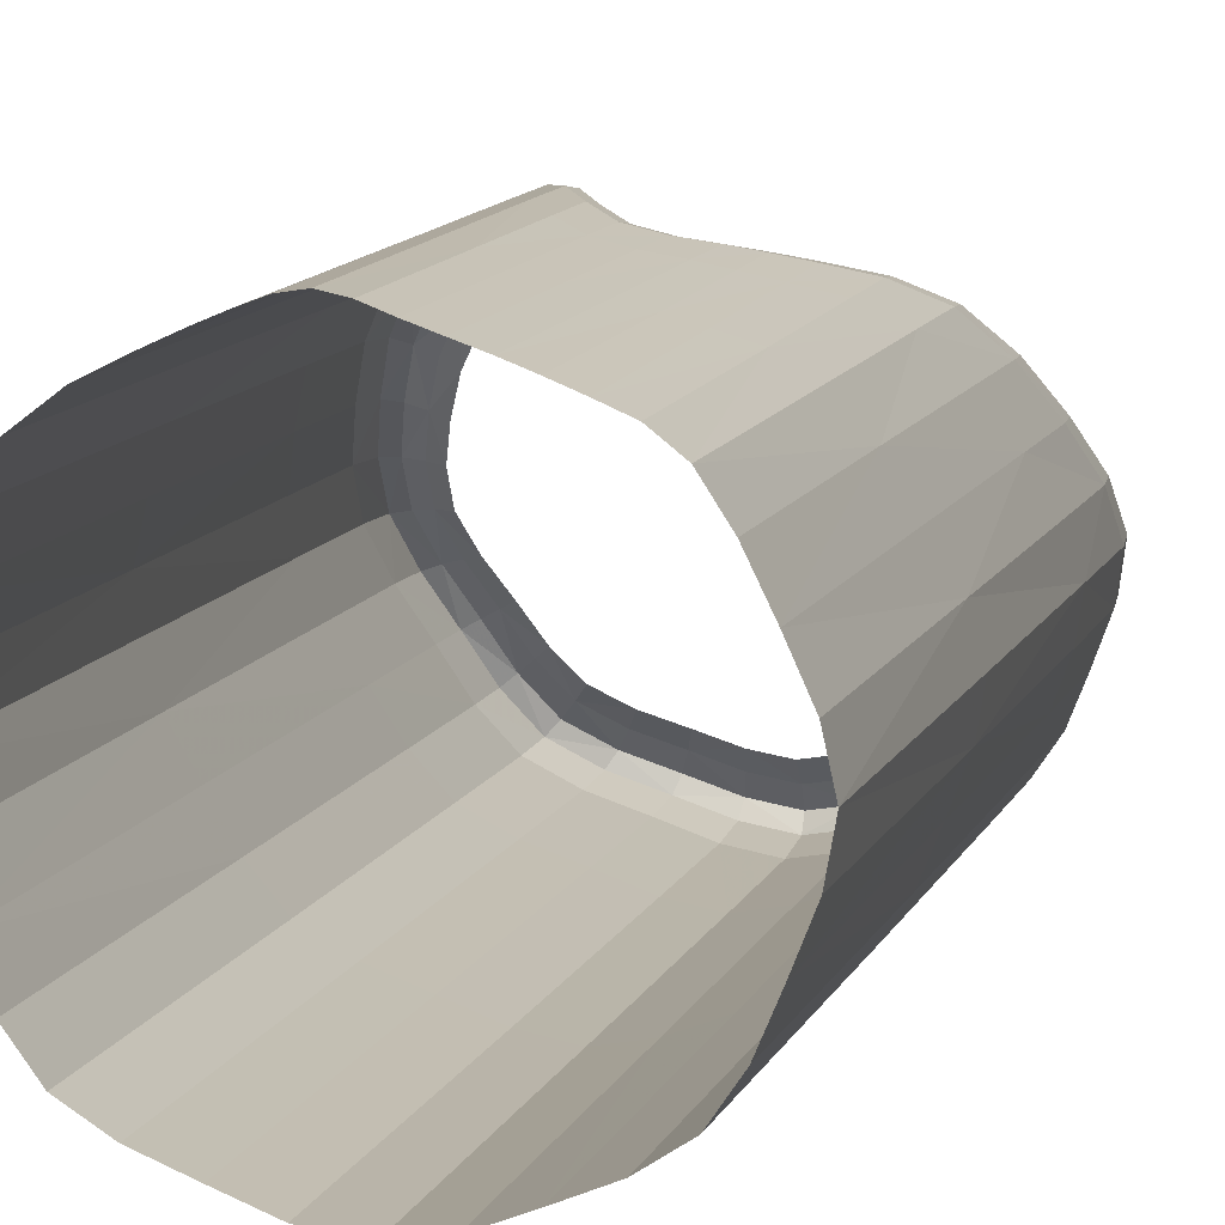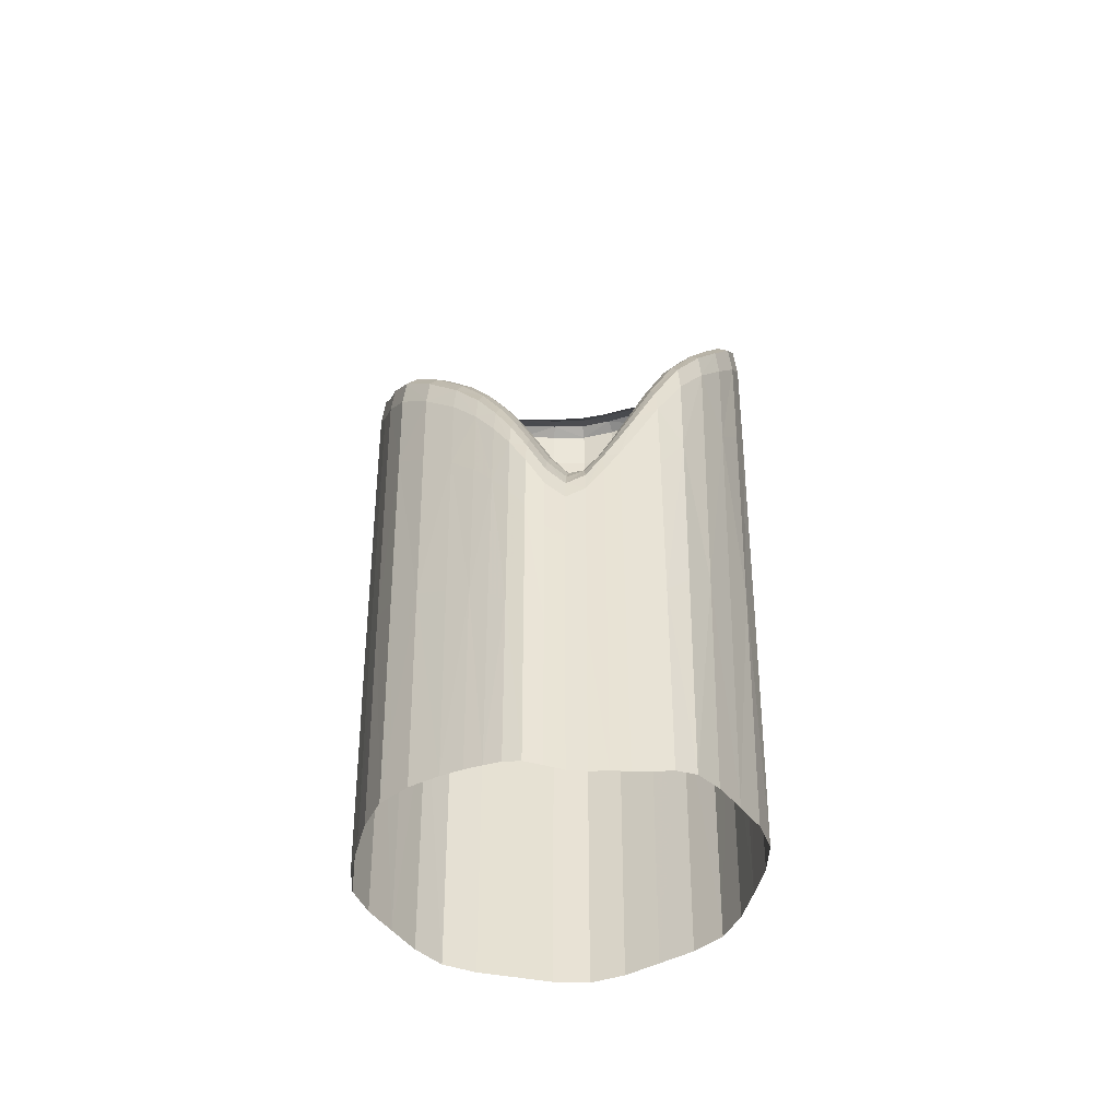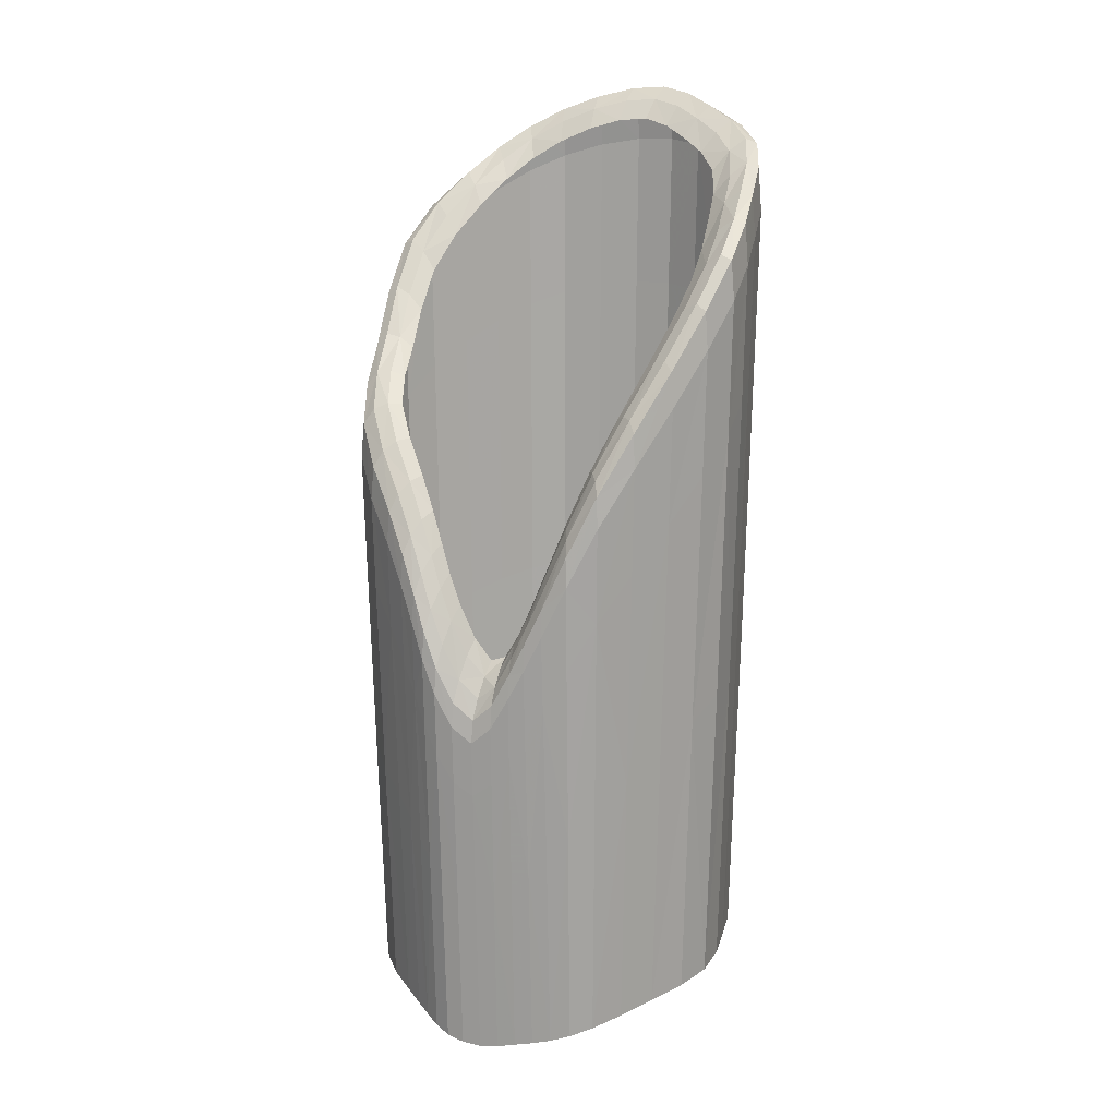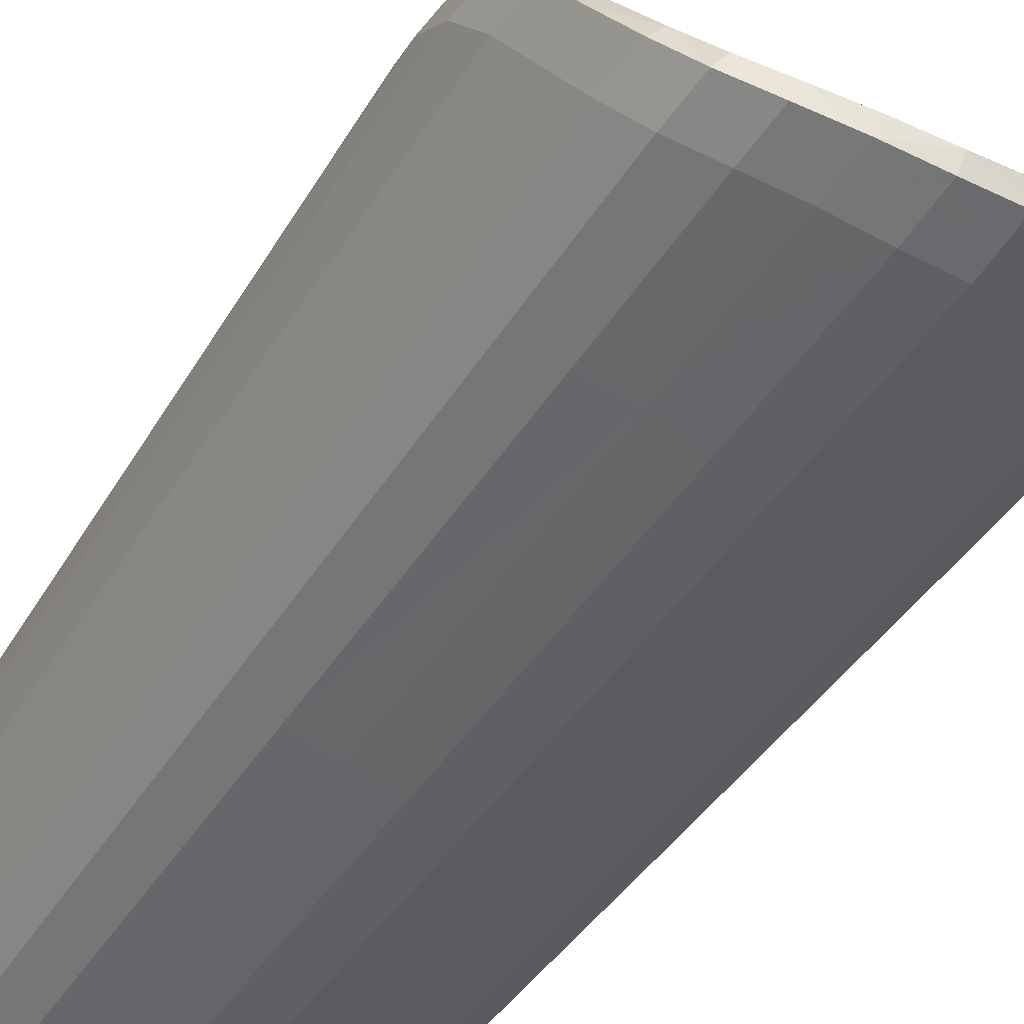
<metadata>
{"format":"obj","ext":"obj","renderer":"f3d","projection":"perspective","resolution":1024,"background":"white","views":[{"elev":9.1,"azim":-166.4,"up":"+Y"},{"elev":-48.9,"azim":-171.0,"up":"+Z"},{"elev":15.8,"azim":-143.9,"up":"+Z"},{"elev":-44.3,"azim":-30.2,"up":"+Y"}]}
</metadata>
<code>
v 0.1382 0.2227 8.205
v -0.2146 -0.1321 8.591
v 0.04421 -0.2393 8.693
v -0.08106 0.2561 7.879
v 0.2056 0.153 8.29
v 0.1395 -0.1998 8.656
v -0.1725 0.2154 8.106
v -0.2601 0.05866 8.411
v -0.1469 -0.1998 8.651
v -0.1205 0.2388 7.965
v -0.03366 0.2735 7.907
v -0.2248 0.1529 8.268
v -0.05155 -0.2393 8.688
v 0.2072 -0.1321 8.592
v 0.01556 0.2748 8.007
v 0.2461 0.05866 8.386
v 0.2467 -0.03683 8.502
v 0.06327 0.2572 8.101
v -0.2541 -0.03683 8.514
v 0.3077 -0.05917 7.81
v -0.3112 -0.05917 7.815
v 0.1747 0.2624 7.632
v -0.3137 0.05901 7.759
v -0.2624 -0.177 7.849
v 0.02522 0.3264 7.525
v 0.05743 -0.3094 7.89
v -0.0309 0.3242 7.475
v 0.258 0.1763 7.685
v 0.1752 -0.2606 7.877
v -0.203 0.2515 7.59
v -0.2647 0.1761 7.678
v 0.3073 0.05901 7.748
v -0.1787 -0.2606 7.875
v 0.08448 0.3037 7.576
v -0.06091 -0.3094 7.888
v 0.2589 -0.177 7.849
v -0.08938 0.302 7.477
v -0.1439 0.28 7.524
v -0.3025 -0.05362 8.565
v 0.07783 0.2973 8.066
v 0.2976 -0.05362 8.553
v 0.2969 0.06081 8.421
v 0.02075 0.3187 7.956
v 0.2503 -0.1678 8.643
v -0.05977 -0.2963 8.739
v -0.2618 0.1737 8.275
v -0.0325 0.3148 7.847
v -0.1362 0.275 7.941
v -0.174 -0.249 8.702
v -0.3083 0.06081 8.446
v -0.195 0.2481 8.089
v 0.1692 -0.249 8.707
v 0.2484 0.1739 8.294
v -0.08868 0.2935 7.84
v 0.05498 -0.2963 8.744
v -0.2551 -0.1678 8.642
v 0.1676 0.2567 8.185
v -0.1441 0.2918 7.876
v -0.09216 0.3112 7.775
v 0.2706 -0.1848 8.566
v -0.06357 -0.3232 8.652
v 0.08512 0.316 7.987
v -0.1866 -0.2723 8.62
v 0.3208 0.06155 8.351
v -0.2786 0.1833 8.202
v -0.2059 0.263 8.017
v 0.1831 -0.2723 8.625
v 0.2686 0.1835 8.218
v -0.03179 0.3344 7.772
v 0.06007 -0.3232 8.656
v 0.0236 0.3391 7.877
v -0.2741 -0.1848 8.564
v -0.3305 0.06155 8.374
v 0.1815 0.2725 8.106
v -0.3251 -0.06177 8.493
v 0.3215 -0.06177 8.482
v 0.3161 -0.05979 8.546
v 0.18 -0.2669 8.698
v -0.06274 -0.317 8.728
v -0.2698 -0.1809 8.633
v -0.03204 0.3299 7.812
v 0.264 0.1814 8.274
v 0.266 -0.1809 8.635
v 0.0589 -0.317 8.733
v -0.1838 -0.2669 8.693
v -0.3201 -0.05979 8.558
v 0.08323 0.3119 8.035
v 0.1686 0.2534 7.245
v 0.2957 0.05685 7.278
v 0.2486 0.17 7.26
v 0.2489 -0.1701 7.306
v 0.2958 -0.05689 7.295
v 0.05515 -0.2975 7.318
v 0.1684 -0.2506 7.314
v -0.1719 -0.2506 7.313
v -0.05863 -0.2975 7.317
v -0.2993 -0.05689 7.297
v -0.2523 -0.1701 7.306
v -0.2533 0.1698 7.258
v -0.3 0.05685 7.281
v -0.03006 0.3146 7.201
v -0.1423 0.2699 7.215
v -0.09142 0.3071 7.812
v -0.3257 0.06153 8.435
v -0.004355 0.3213 7.902
v -0.2751 0.1813 8.257
v 0.3154 0.06153 8.41
v 0.2155 0.2224 8.243
v -0.2794 -0.111 8.603
v -0.1873 -0.1726 8.625
v -0.002396 -0.3074 8.748
v 0.09208 -0.2201 8.679
v -0.06146 0.3039 7.818
v 0.02273 0.3346 7.922
v 0.2732 0.1177 8.349
v 0.1799 -0.1726 8.627
v -0.1617 0.2641 8.004
v -0.2006 0.1916 8.189
v -0.2882 0.1177 8.362
v -0.2651 0.01098 8.469
v -0.09942 -0.2201 8.671
v 0.2275 -0.08471 8.551
v 0.04672 0.3097 8.009
v 0.3086 0.00367 8.494
v -0.142 0.2881 7.917
v -0.09985 0.2469 7.915
v 0.1783 0.269 8.159
v 0.09629 0.2428 8.152
v -0.08676 0.2932 7.202
v -0.06007 0.313 7.463
v 0.2839 -0.1183 7.831
v -0.3234 -4.1e-05 7.793
v -0.291 0.118 7.719
v 0.02597 0.3152 7.215
v -0.2354 0.2237 7.635
v 0.05349 0.3162 7.55
v -0.00174 -0.3209 7.89
v 0.2241 0.2268 7.66
v -0.1176 0.2912 7.501
v 0.0832 0.293 7.23
v 0.2833 0.118 7.713
v -0.1992 0.2417 7.233
v -0.2032 0.2599 8.065
v -0.006696 0.2775 7.959
v 0.1781 0.1937 8.253
v -0.2348 -0.08471 8.552
v -0.2224 -0.2163 8.676
v -0.00367 -0.2486 8.698
v 0.1124 -0.2733 8.729
v -0.06018 0.2654 7.872
v 0.2263 0.1061 8.33
v 0.2176 -0.2163 8.678
v -0.1445 0.2293 8.029
v -0.2304 0.22 8.183
v -0.2447 0.1061 8.342
v -0.3153 0.00367 8.516
v -0.1171 -0.2733 8.722
v 0.2746 -0.111 8.602
v 0.0373 0.2675 8.052
v 0.2558 0.01098 8.447
v -0.1136 0.2839 7.89
v 0.1174 0.2803 8.125
v -0.2784 -0.04524 8.545
v 0.07056 0.2773 8.089
v 0.2722 -0.04524 8.534
v 0.2715 0.05974 8.409
v 0.01816 0.2968 7.987
v 0.2288 -0.15 8.623
v -0.05567 -0.2679 8.72
v -0.2433 0.1633 8.277
v -0.03309 0.2942 7.882
v -0.1284 0.257 7.958
v -0.1605 -0.2245 8.682
v -0.2843 0.05974 8.434
v -0.1838 0.2318 8.103
v 0.1544 -0.2245 8.687
v 0.227 0.1635 8.297
v -0.08489 0.2749 7.865
v 0.0496 -0.2679 8.725
v -0.2349 -0.15 8.622
v 0.1529 0.2397 8.201
v -0.002359 0.3303 7.5
v 0.3191 -4.1e-05 7.783
v 0.2252 -0.2269 7.865
v 0.1235 0.2867 7.604
v -0.2874 -0.1183 7.832
v -0.1201 -0.2857 7.883
v -0.2287 -0.2269 7.864
v 0.1166 -0.2857 7.886
v -0.1713 0.2674 7.552
v -0.1441 0.2882 7.762
v -0.0913 0.3084 7.679
v 0.267 -0.1825 8.333
v -0.06275 -0.3191 8.402
v 0.085 0.3122 7.854
v -0.1842 -0.2688 8.378
v 0.3167 0.06074 8.155
v -0.2743 0.1811 8.032
v -0.2051 0.2595 7.879
v 0.1807 -0.2688 8.382
v 0.2654 0.1812 8.045
v -0.0315 0.3313 7.676
v 0.05927 -0.3191 8.405
v 0.02416 0.3353 7.763
v -0.2705 -0.1825 8.332
v -0.3253 0.06074 8.175
v 0.1795 0.2694 7.952
v -0.3209 -0.06102 8.273
v 0.3173 -0.06102 8.264
v -0.1202 0.3013 7.828
v -0.00175 -0.3352 8.658
v -0.3078 0.1229 8.29
v -0.3386 -2.9e-05 8.445
v 0.2353 -0.237 8.598
v -0.2442 0.2331 8.111
v -0.06186 0.3221 7.747
v -0.1254 -0.2984 8.638
v 0.2953 0.1229 8.277
v 0.05173 0.3292 7.93
v -0.2388 -0.237 8.596
v 0.2331 0.2357 8.164
v -0.3002 -0.1236 8.529
v -0.1705 0.2801 7.934
v 0.3333 -2.9e-05 8.424
v 0.2967 -0.1236 8.527
v -0.003072 0.3419 7.824
v 0.1219 -0.2984 8.645
v 0.1275 0.2978 8.045
v 0.3277 0.00095 8.486
v 0.2313 -0.2322 8.669
v -0.001922 -0.3288 8.737
v -0.2352 -0.2322 8.667
v -0.3335 0.00095 8.508
v -0.003459 0.3373 7.867
v 0.2291 0.2328 8.219
v -0.2411 0.2303 8.162
v 0.2918 -0.1206 8.594
v 0.1197 -0.2926 8.719
v -0.1236 -0.2926 8.712
v -0.2956 -0.1206 8.596
v 0.2162 0.2188 7.253
v 0.3068 -1.2e-05 7.287
v 0.2164 -0.2182 7.31
v -0.00174 -0.3086 7.318
v -0.2199 -0.2182 7.31
v -0.3105 -1.2e-05 7.29
v -0.2275 0.2155 7.246
v -0.001912 0.3197 7.208
v -0.1186 0.2974 7.866
v 0.2903 0.1219 8.334
v 0.1251 0.2939 8.096
v 0.1196 0.2769 7.237
v 0.2728 0.1137 7.268
v 0.273 -0.1138 7.301
v 0.112 -0.2747 7.317
v -0.1155 -0.2747 7.316
v -0.2764 -0.1138 7.301
v -0.2774 0.1137 7.27
v -0.1148 0.2819 7.209
v -0.3038 0.1219 8.348
v 0.05028 0.3249 7.977
v -0.06187 0.3179 7.785
v -0.1681 0.2767 7.978
v -0.0584 0.3041 7.198
v 0.05404 0.3049 7.222
v -0.1702 0.2568 7.223
v -0.005525 0.2994 7.936
v 0.1968 0.2081 8.253
v -0.2572 -0.09787 8.584
v -0.2049 -0.1945 8.656
v -0.003031 -0.2781 8.729
v 0.1022 -0.2467 8.71
v -0.06083 0.2847 7.85
v 0.2498 0.1119 8.345
v 0.1988 -0.1945 8.658
v -0.1531 0.2467 8.022
v -0.2155 0.2058 8.192
v -0.2665 0.1119 8.358
v -0.2902 0.007317 8.498
v -0.1083 -0.2467 8.703
v 0.2511 -0.09787 8.582
v 0.04202 0.2886 8.036
v 0.2823 0.007317 8.476
v -0.1067 0.2655 7.908
v 0.1069 0.2616 8.144
v -0.002828 0.3384 7.719
v 0.329 -7.2e-05 8.216
v -0.06129 0.3194 7.655
v 0.2929 -0.122 8.301
v 0.2323 -0.234 8.36
v -0.3339 -7.2e-05 8.233
v -0.3026 0.1214 8.105
v 0.1263 0.2944 7.902
v -0.2415 0.2302 7.956
v -0.2963 -0.122 8.302
v 0.05237 0.3253 7.807
v -0.00174 -0.3309 8.406
v -0.1238 -0.2946 8.392
v -0.2357 -0.234 8.358
v 0.1203 -0.2946 8.398
v 0.2304 0.233 8.001
v -0.1195 0.2982 7.722
v 0.2917 0.1214 8.094
v -0.1709 0.2761 7.81
f 1 145 268
f 1 268 181
f 1 181 285
f 1 285 128
f 2 146 269
f 2 269 180
f 2 180 270
f 2 270 110
f 3 148 271
f 3 271 179
f 3 179 272
f 3 272 112
f 4 150 273
f 4 273 178
f 4 178 284
f 4 284 126
f 5 151 274
f 5 274 177
f 5 177 268
f 5 268 145
f 6 112 272
f 6 272 176
f 6 176 275
f 6 275 116
f 7 153 276
f 7 276 175
f 7 175 277
f 7 277 118
f 8 155 278
f 8 278 174
f 8 174 279
f 8 279 120
f 9 110 270
f 9 270 173
f 9 173 280
f 9 280 121
f 10 126 284
f 10 284 172
f 10 172 276
f 10 276 153
f 11 144 267
f 11 267 171
f 11 171 273
f 11 273 150
f 12 118 277
f 12 277 170
f 12 170 278
f 12 278 155
f 13 121 280
f 13 280 169
f 13 169 271
f 13 271 148
f 14 116 275
f 14 275 168
f 14 168 281
f 14 281 122
f 15 159 282
f 15 282 167
f 15 167 267
f 15 267 144
f 16 160 283
f 16 283 166
f 16 166 274
f 16 274 151
f 17 122 281
f 17 281 165
f 17 165 283
f 17 283 160
f 18 128 285
f 18 285 164
f 18 164 282
f 18 282 159
f 19 120 279
f 19 279 163
f 19 163 269
f 19 269 146
f 20 183 287
f 20 287 209
f 20 209 289
f 20 289 131
f 20 131 254
f 20 254 92
f 20 92 242
f 20 242 183
f 21 186 295
f 21 295 208
f 21 208 291
f 21 291 132
f 21 132 246
f 21 246 97
f 21 97 257
f 21 257 186
f 22 185 293
f 22 293 207
f 22 207 301
f 22 301 138
f 22 138 241
f 22 241 88
f 22 88 252
f 22 252 185
f 23 132 291
f 23 291 206
f 23 206 292
f 23 292 133
f 23 133 258
f 23 258 100
f 23 100 246
f 23 246 132
f 24 188 299
f 24 299 205
f 24 205 295
f 24 295 186
f 24 186 257
f 24 257 98
f 24 98 245
f 24 245 188
f 25 182 286
f 25 286 204
f 25 204 296
f 25 296 136
f 25 136 265
f 25 265 134
f 25 134 248
f 25 248 182
f 26 189 300
f 26 300 203
f 26 203 297
f 26 297 137
f 26 137 244
f 26 244 93
f 26 93 255
f 26 255 189
f 27 202 286
f 27 286 182
f 27 182 248
f 27 248 101
f 27 101 264
f 27 264 130
f 27 130 288
f 27 288 202
f 28 138 301
f 28 301 201
f 28 201 303
f 28 303 141
f 28 141 253
f 28 253 90
f 28 90 241
f 28 241 138
f 29 184 290
f 29 290 200
f 29 200 300
f 29 300 189
f 29 189 255
f 29 255 94
f 29 94 243
f 29 243 184
f 30 199 304
f 30 304 190
f 30 190 266
f 30 266 142
f 30 142 247
f 30 247 135
f 30 135 294
f 30 294 199
f 31 133 292
f 31 292 198
f 31 198 294
f 31 294 135
f 31 135 247
f 31 247 99
f 31 99 258
f 31 258 133
f 32 141 303
f 32 303 197
f 32 197 287
f 32 287 183
f 32 183 242
f 32 242 89
f 32 89 253
f 32 253 141
f 33 187 298
f 33 298 196
f 33 196 299
f 33 299 188
f 33 188 245
f 33 245 95
f 33 95 256
f 33 256 187
f 34 195 293
f 34 293 185
f 34 185 252
f 34 252 140
f 34 140 265
f 34 265 136
f 34 136 296
f 34 296 195
f 35 137 297
f 35 297 194
f 35 194 298
f 35 298 187
f 35 187 256
f 35 256 96
f 35 96 244
f 35 244 137
f 36 131 289
f 36 289 193
f 36 193 290
f 36 290 184
f 36 184 243
f 36 243 91
f 36 91 254
f 36 254 131
f 37 139 302
f 37 302 192
f 37 192 288
f 37 288 130
f 37 130 264
f 37 264 129
f 37 129 259
f 37 259 139
f 38 190 304
f 38 304 191
f 38 191 302
f 38 302 139
f 38 139 259
f 38 259 102
f 38 102 266
f 38 266 190
f 39 156 233
f 39 233 86
f 39 86 240
f 39 240 109
f 39 109 269
f 39 269 163
f 39 163 279
f 39 279 156
f 40 162 251
f 40 251 87
f 40 87 261
f 40 261 123
f 40 123 282
f 40 282 164
f 40 164 285
f 40 285 162
f 41 158 237
f 41 237 77
f 41 77 229
f 41 229 124
f 41 124 283
f 41 283 165
f 41 165 281
f 41 281 158
f 42 124 229
f 42 229 107
f 42 107 250
f 42 250 115
f 42 115 274
f 42 274 166
f 42 166 283
f 42 283 124
f 43 123 261
f 43 261 114
f 43 114 234
f 43 234 105
f 43 105 267
f 43 267 167
f 43 167 282
f 43 282 123
f 44 152 230
f 44 230 83
f 44 83 237
f 44 237 158
f 44 158 281
f 44 281 168
f 44 168 275
f 44 275 152
f 45 157 239
f 45 239 79
f 45 79 231
f 45 231 111
f 45 111 271
f 45 271 169
f 45 169 280
f 45 280 157
f 46 154 236
f 46 236 106
f 46 106 260
f 46 260 119
f 46 119 278
f 46 278 170
f 46 170 277
f 46 277 154
f 47 105 234
f 47 234 81
f 47 81 262
f 47 262 113
f 47 113 273
f 47 273 171
f 47 171 267
f 47 267 105
f 48 161 249
f 48 249 125
f 48 125 263
f 48 263 117
f 48 117 276
f 48 276 172
f 48 172 284
f 48 284 161
f 49 147 232
f 49 232 85
f 49 85 239
f 49 239 157
f 49 157 280
f 49 280 173
f 49 173 270
f 49 270 147
f 50 119 260
f 50 260 104
f 50 104 233
f 50 233 156
f 50 156 279
f 50 279 174
f 50 174 278
f 50 278 119
f 51 117 263
f 51 263 143
f 51 143 236
f 51 236 154
f 51 154 277
f 51 277 175
f 51 175 276
f 51 276 117
f 52 149 238
f 52 238 78
f 52 78 230
f 52 230 152
f 52 152 275
f 52 275 176
f 52 176 272
f 52 272 149
f 53 115 250
f 53 250 82
f 53 82 235
f 53 235 108
f 53 108 268
f 53 268 177
f 53 177 274
f 53 274 115
f 54 113 262
f 54 262 103
f 54 103 249
f 54 249 161
f 54 161 284
f 54 284 178
f 54 178 273
f 54 273 113
f 55 111 231
f 55 231 84
f 55 84 238
f 55 238 149
f 55 149 272
f 55 272 179
f 55 179 271
f 55 271 111
f 56 109 240
f 56 240 80
f 56 80 232
f 56 232 147
f 56 147 270
f 56 270 180
f 56 180 269
f 56 269 109
f 57 108 235
f 57 235 127
f 57 127 251
f 57 251 162
f 57 162 285
f 57 285 181
f 57 181 268
f 57 268 108
f 58 223 263
f 58 263 125
f 58 125 249
f 58 249 210
f 58 210 302
f 58 302 191
f 58 191 304
f 58 304 223
f 59 210 249
f 59 249 103
f 59 103 262
f 59 262 216
f 59 216 288
f 59 288 192
f 59 192 302
f 59 302 210
f 60 225 237
f 60 237 83
f 60 83 230
f 60 230 214
f 60 214 290
f 60 290 193
f 60 193 289
f 60 289 225
f 61 211 231
f 61 231 79
f 61 79 239
f 61 239 217
f 61 217 298
f 61 298 194
f 61 194 297
f 61 297 211
f 62 87 251
f 62 251 228
f 62 228 293
f 62 293 195
f 62 195 296
f 62 296 219
f 62 219 261
f 62 261 87
f 63 217 239
f 63 239 85
f 63 85 232
f 63 232 220
f 63 220 299
f 63 299 196
f 63 196 298
f 63 298 217
f 64 218 250
f 64 250 107
f 64 107 229
f 64 229 224
f 64 224 287
f 64 287 197
f 64 197 303
f 64 303 218
f 65 212 260
f 65 260 106
f 65 106 236
f 65 236 215
f 65 215 294
f 65 294 198
f 65 198 292
f 65 292 212
f 66 143 263
f 66 263 223
f 66 223 304
f 66 304 199
f 66 199 294
f 66 294 215
f 66 215 236
f 66 236 143
f 67 214 230
f 67 230 78
f 67 78 238
f 67 238 227
f 67 227 300
f 67 300 200
f 67 200 290
f 67 290 214
f 68 221 235
f 68 235 82
f 68 82 250
f 68 250 218
f 68 218 303
f 68 303 201
f 68 201 301
f 68 301 221
f 69 81 234
f 69 234 226
f 69 226 286
f 69 286 202
f 69 202 288
f 69 288 216
f 69 216 262
f 69 262 81
f 70 227 238
f 70 238 84
f 70 84 231
f 70 231 211
f 70 211 297
f 70 297 203
f 70 203 300
f 70 300 227
f 71 226 234
f 71 234 114
f 71 114 261
f 71 261 219
f 71 219 296
f 71 296 204
f 71 204 286
f 71 286 226
f 72 220 232
f 72 232 80
f 72 80 240
f 72 240 222
f 72 222 295
f 72 295 205
f 72 205 299
f 72 299 220
f 73 213 233
f 73 233 104
f 73 104 260
f 73 260 212
f 73 212 292
f 73 292 206
f 73 206 291
f 73 291 213
f 74 228 251
f 74 251 127
f 74 127 235
f 74 235 221
f 74 221 301
f 74 301 207
f 74 207 293
f 74 293 228
f 75 222 240
f 75 240 86
f 75 86 233
f 75 233 213
f 75 213 291
f 75 291 208
f 75 208 295
f 75 295 222
f 76 224 229
f 76 229 77
f 76 77 237
f 76 237 225
f 76 225 289
f 76 289 209
f 76 209 287
f 76 287 224

</code>
